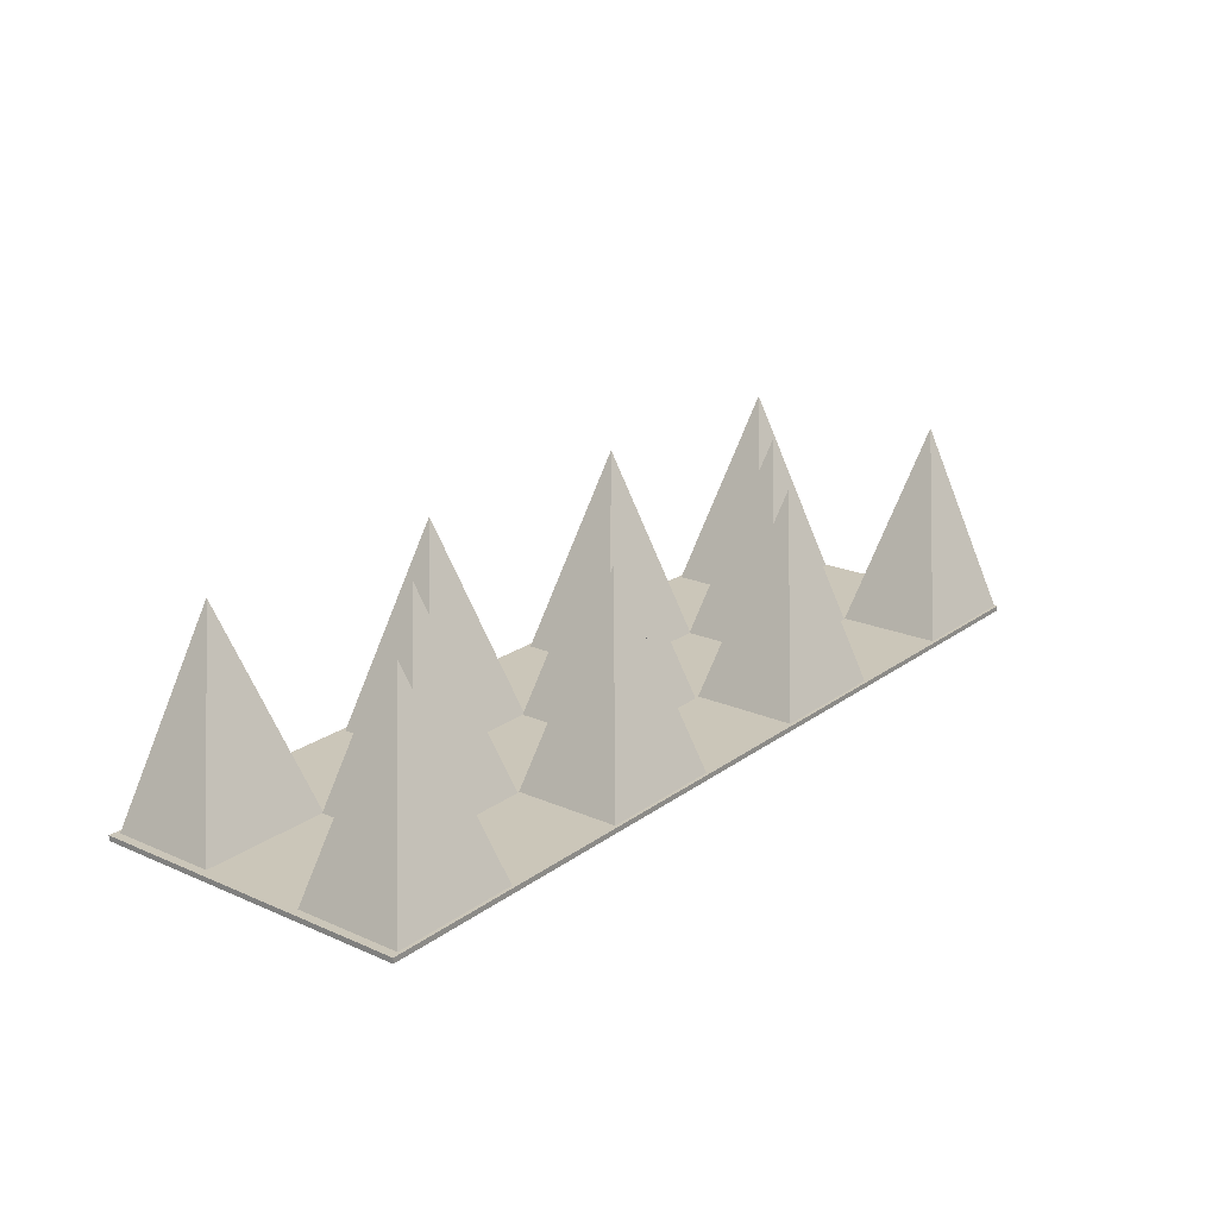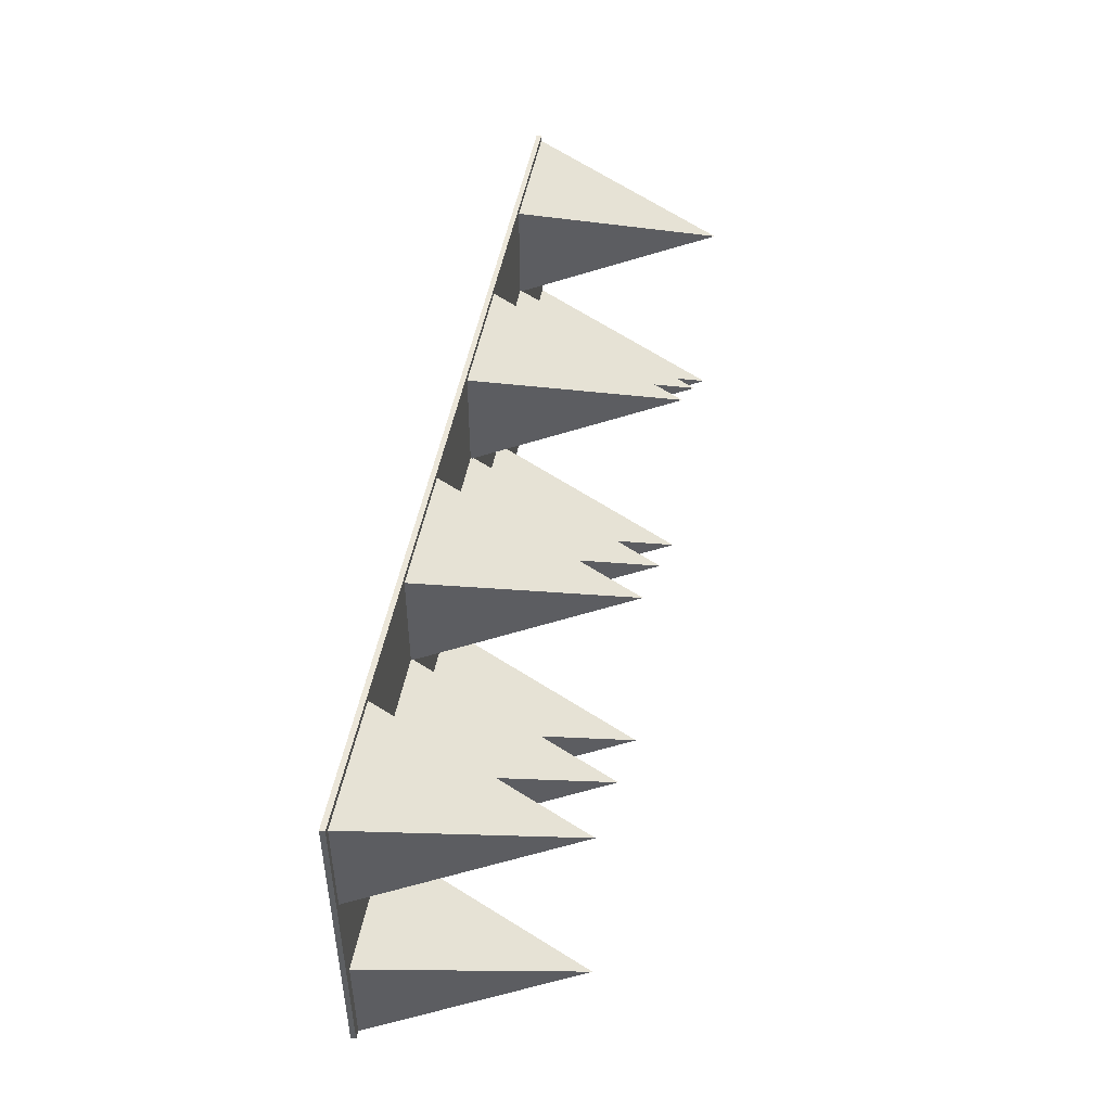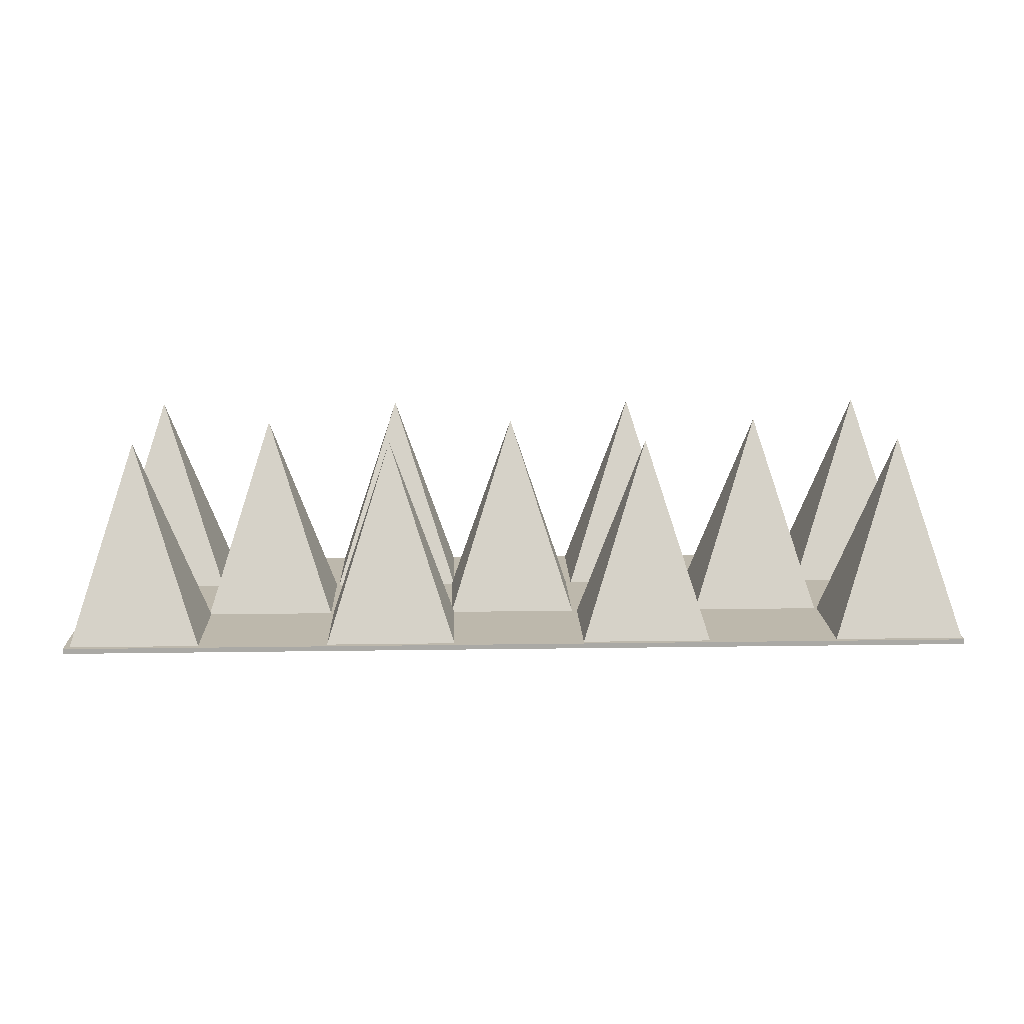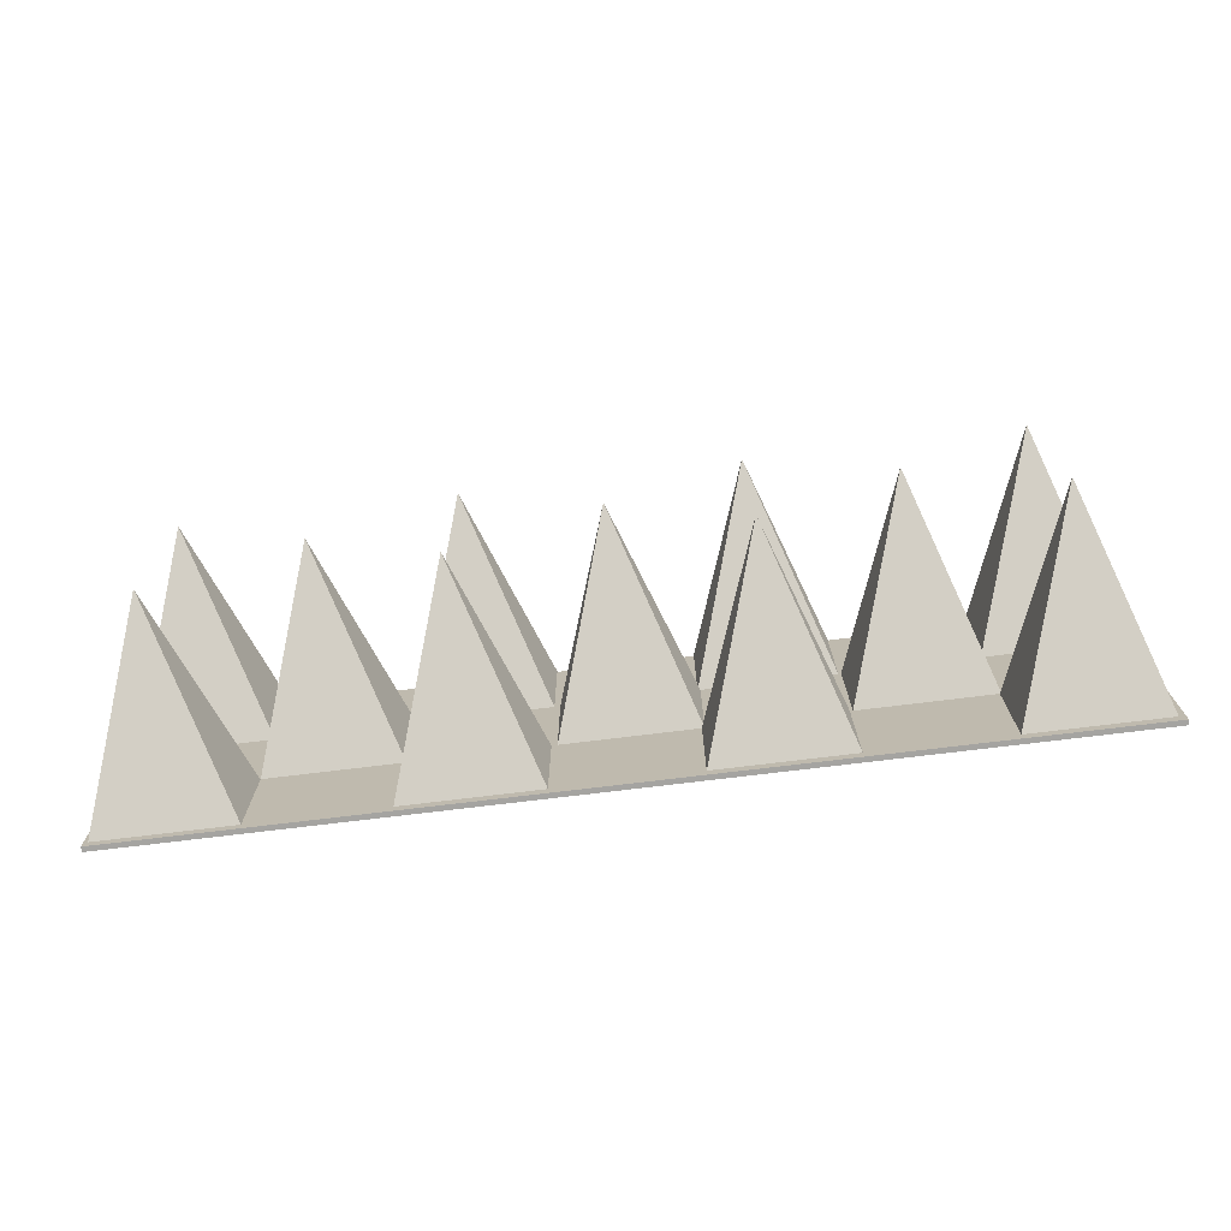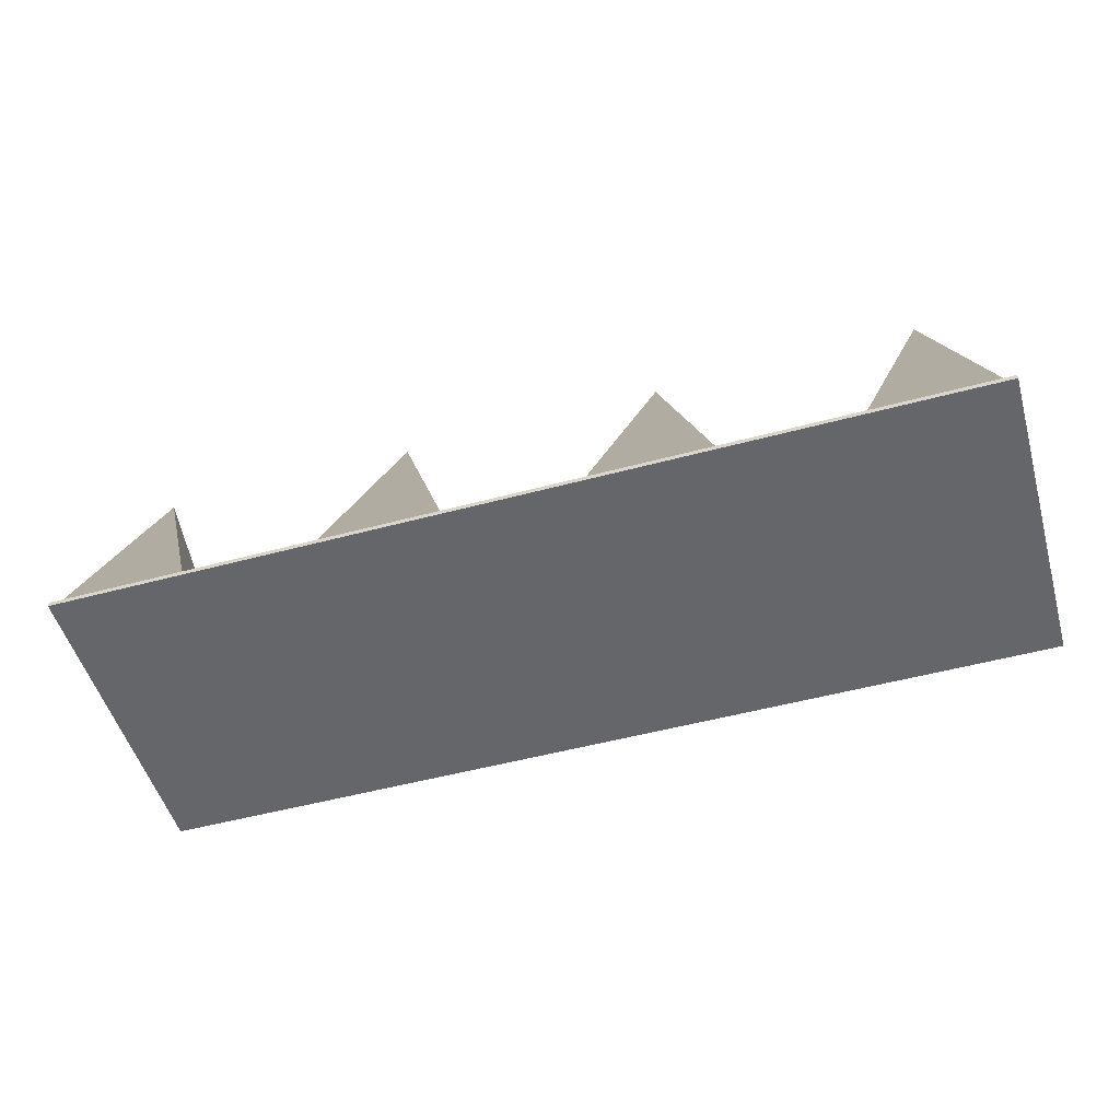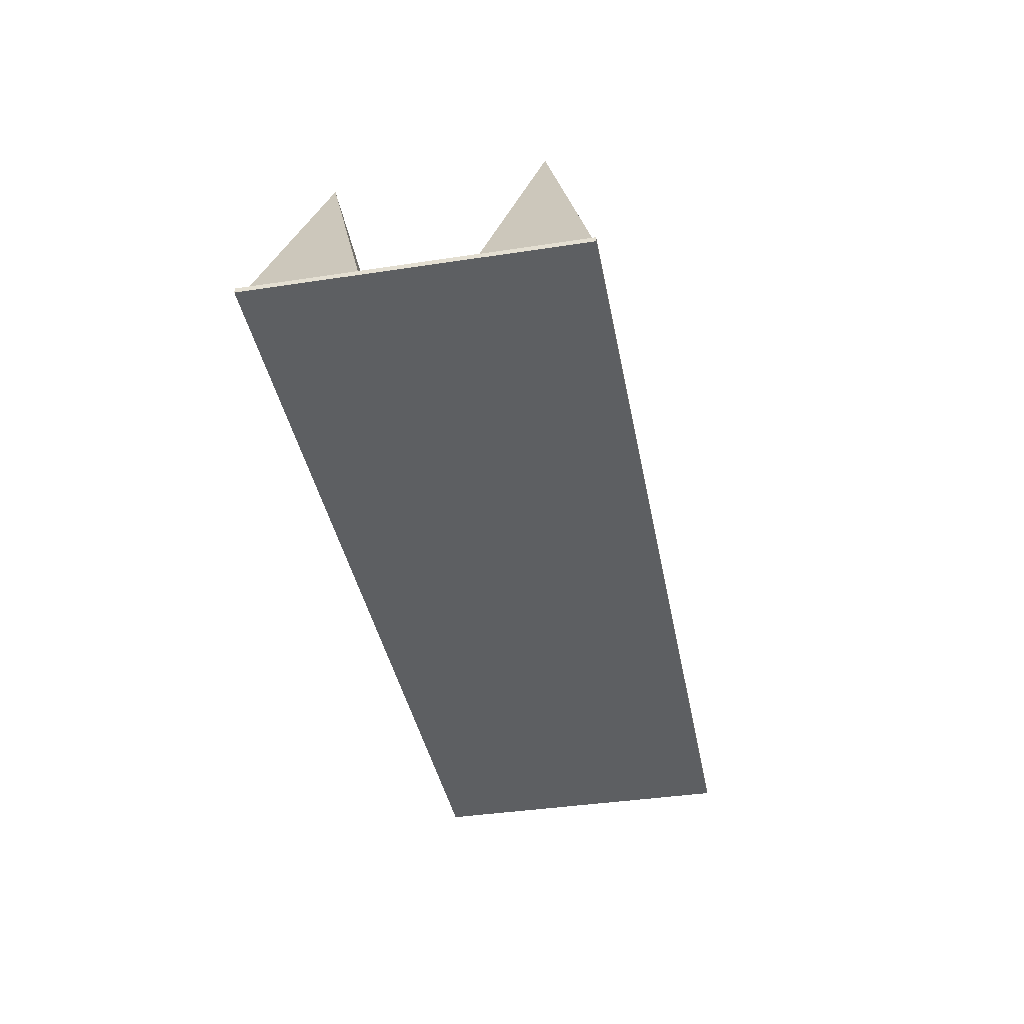
<metadata>
{"format":"obj","ext":"obj","renderer":"f3d","projection":"perspective","resolution":1024,"background":"white","views":[{"elev":20.8,"azim":-52.0,"up":"+Y"},{"elev":47.2,"azim":100.1,"up":"+Z"},{"elev":14.8,"azim":-1.9,"up":"+Y"},{"elev":-73.2,"azim":-173.0,"up":"+Z"},{"elev":-51.8,"azim":-163.8,"up":"+Y"},{"elev":-39.7,"azim":-79.3,"up":"+Y"}]}
</metadata>
<code>
v  2.487 0.0327 -0.8713
v  2.488 0.0327 0.8427
v  -2.46 0.0327 0.8438
v  -2.461 0.0327 -0.8702
v  2.487 0.0599 -0.8713
v  -2.461 0.0599 -0.8702
v  -2.46 0.0599 0.8438
v  2.488 0.0599 0.8427
g Box001
f 1 2 3
f 3 4 1
f 5 6 7
f 7 8 5
f 1 4 6
f 6 5 1
f 4 3 7
f 7 6 4
f 3 2 8
f 8 7 3
f 2 1 5
f 5 8 2
v  0.7282 1.134 -0.5579
v  1.076 0.0661 -0.8369
v  0.3802 0.0661 -0.8367
v  0.3804 0.0661 -0.2788
v  1.076 0.0661 -0.279
v  0.7282 0.0661 -0.5579
g Pyramid003
f 9 10 11
f 9 11 12
f 9 12 13
f 9 13 10
f 10 14 11
f 11 14 12
f 12 14 13
f 13 14 10
v  0.7286 1.134 0.5534
v  1.076 0.0661 0.2744
v  0.3807 0.0661 0.2745
v  0.3809 0.0661 0.8324
v  1.077 0.0661 0.8323
v  0.7286 0.0661 0.5534
g Pyramid005
f 15 16 17
f 15 17 18
f 15 18 19
f 15 19 16
f 16 20 17
f 17 20 18
f 18 20 19
f 19 20 16
v  2.112 1.134 -0.5634
v  2.46 0.0661 -0.8424
v  1.764 0.0661 -0.8423
v  1.764 0.0661 -0.2844
v  2.46 0.0661 -0.2845
v  2.112 0.0661 -0.5634
g Pyramid006
f 21 22 23
f 21 23 24
f 21 24 25
f 21 25 22
f 22 26 23
f 23 26 24
f 24 26 25
f 25 26 22
v  1.416 1.134 -0.0003
v  1.764 0.0661 -0.2793
v  1.068 0.0661 -0.2791
v  1.068 0.0661 0.2788
v  1.764 0.0661 0.2786
v  1.416 0.0661 -0.0003
g Pyramid007
f 27 28 29
f 27 29 30
f 27 30 31
f 27 31 28
f 28 32 29
f 29 32 30
f 30 32 31
f 31 32 28
v  2.127 1.134 0.5531
v  2.474 0.0661 0.2741
v  1.779 0.0661 0.2742
v  1.779 0.0661 0.8321
v  2.474 0.0661 0.8319
v  2.127 0.0661 0.5531
g Pyramid014
f 33 34 35
f 33 35 36
f 33 36 37
f 33 37 34
f 34 38 35
f 35 38 36
f 36 38 37
f 37 38 34
v  0.0034 1.134 0.0001
v  0.3511 0.0661 -0.279
v  -0.3446 0.0661 -0.2789
v  -0.3444 0.0661 0.279
v  0.3514 0.0661 0.2789
v  0.0034 0.0661 0.0001
g Pyramid016
f 39 40 41
f 39 41 42
f 39 42 43
f 39 43 40
f 40 44 41
f 41 44 42
f 42 44 43
f 43 44 40
v  -2.077 1.134 -0.5573
v  -1.729 0.0661 -0.8362
v  -2.425 0.0661 -0.8361
v  -2.424 0.0661 -0.2782
v  -1.729 0.0661 -0.2784
v  -2.077 0.0661 -0.5573
g Pyramid022
f 45 46 47
f 45 47 48
f 45 48 49
f 45 49 46
f 46 50 47
f 47 50 48
f 48 50 49
f 49 50 46
v  -2.076 1.134 0.5541
v  -1.728 0.0661 0.275
v  -2.424 0.0661 0.2752
v  -2.424 0.0661 0.833
v  -1.728 0.0661 0.8329
v  -2.076 0.0661 0.5541
g Pyramid024
f 51 52 53
f 51 53 54
f 51 54 55
f 51 55 52
f 52 56 53
f 53 56 54
f 54 56 55
f 55 56 52
v  -1.389 1.134 0.0003
v  -1.041 0.0661 -0.2787
v  -1.737 0.0661 -0.2785
v  -1.737 0.0661 0.2794
v  -1.041 0.0661 0.2792
v  -1.389 0.0661 0.0003
g Pyramid025
f 57 58 59
f 57 59 60
f 57 60 61
f 57 61 58
f 58 62 59
f 59 62 60
f 60 62 61
f 61 62 58
v  -1.389 1.134 0.0003
v  -1.041 0.0661 -0.2787
v  -1.737 0.0661 -0.2785
v  -1.737 0.0661 0.2794
v  -1.041 0.0661 0.2792
v  -1.389 0.0661 0.0003
g Pyramid026
f 63 64 65
f 63 65 66
f 63 66 67
f 63 67 64
f 64 68 65
f 65 68 66
f 66 68 67
f 67 68 64
v  -0.6788 1.134 -0.5575
v  -0.331 0.0661 -0.8366
v  -1.027 0.0661 -0.8364
v  -1.026 0.0661 -0.2785
v  -0.3308 0.0661 -0.2787
v  -0.6788 0.0661 -0.5575
g Pyramid034
f 69 70 71
f 69 71 72
f 69 72 73
f 69 73 70
f 70 74 71
f 71 74 72
f 72 74 73
f 73 74 70
v  -0.6784 1.134 0.5537
v  -0.3305 0.0661 0.2747
v  -1.026 0.0661 0.2749
v  -1.026 0.0661 0.8328
v  -0.3304 0.0661 0.8326
v  -0.6784 0.0661 0.5537
g Pyramid036
f 75 76 77
f 75 77 78
f 75 78 79
f 75 79 76
f 76 80 77
f 77 80 78
f 78 80 79
f 79 80 76

</code>
